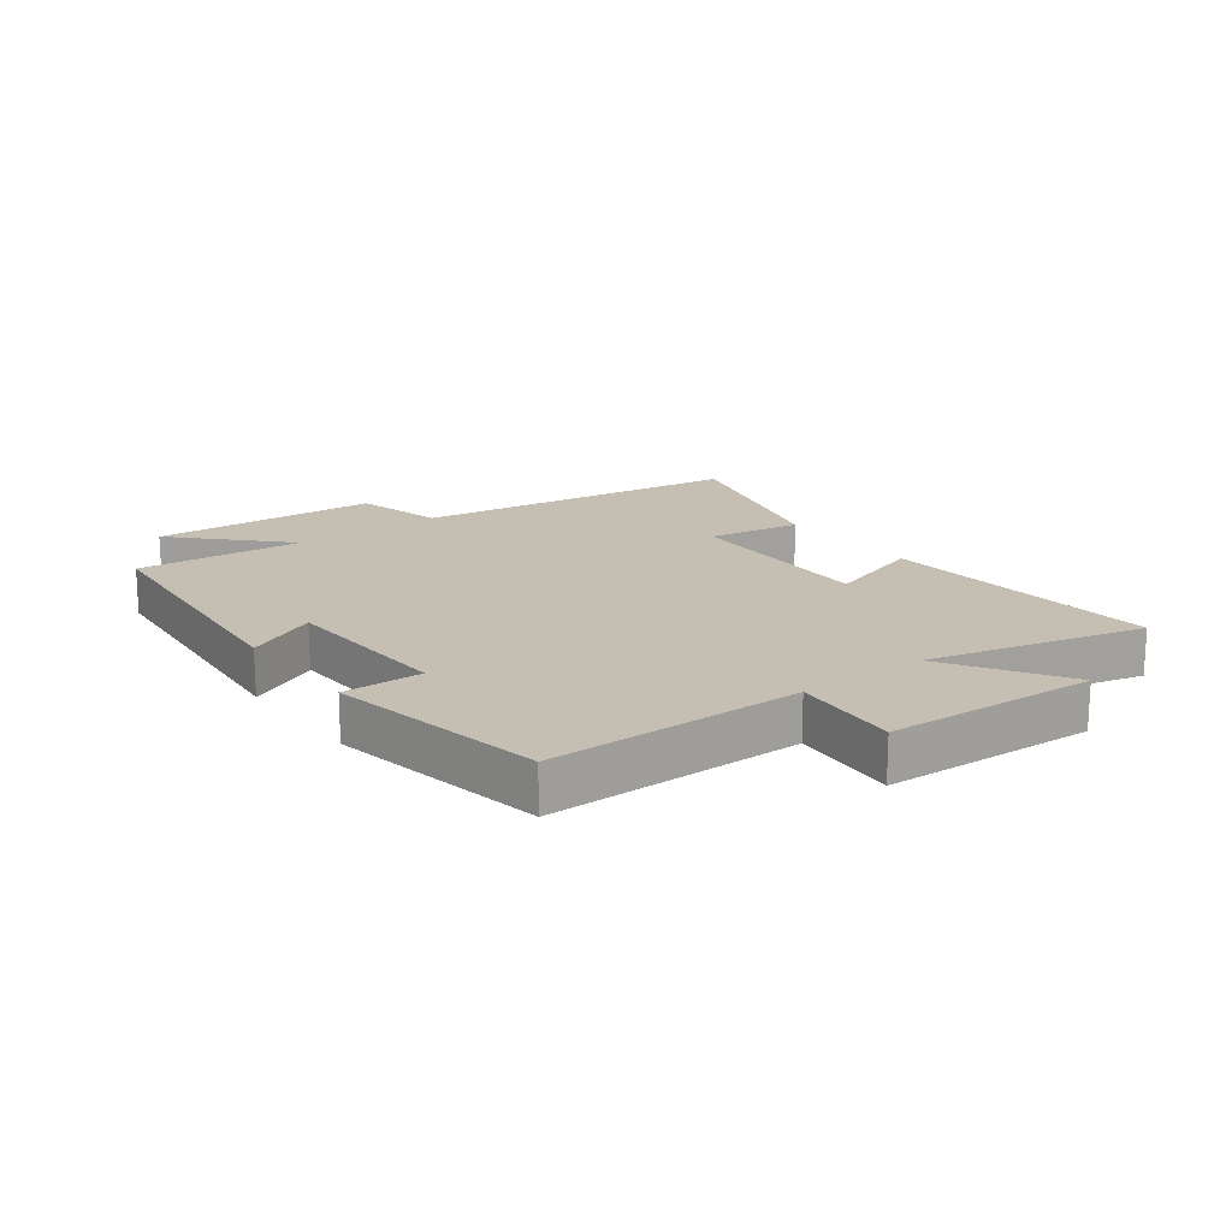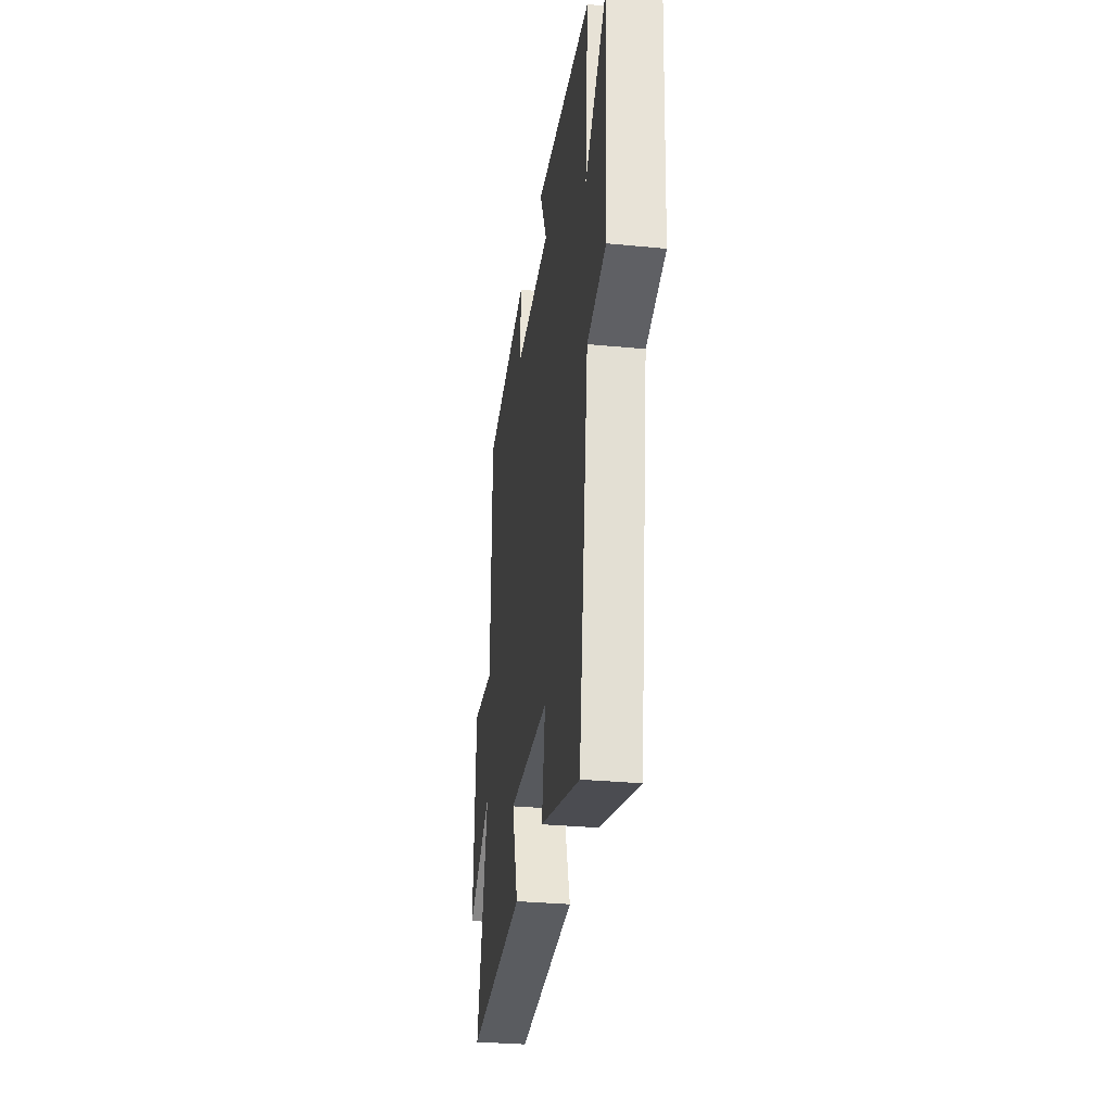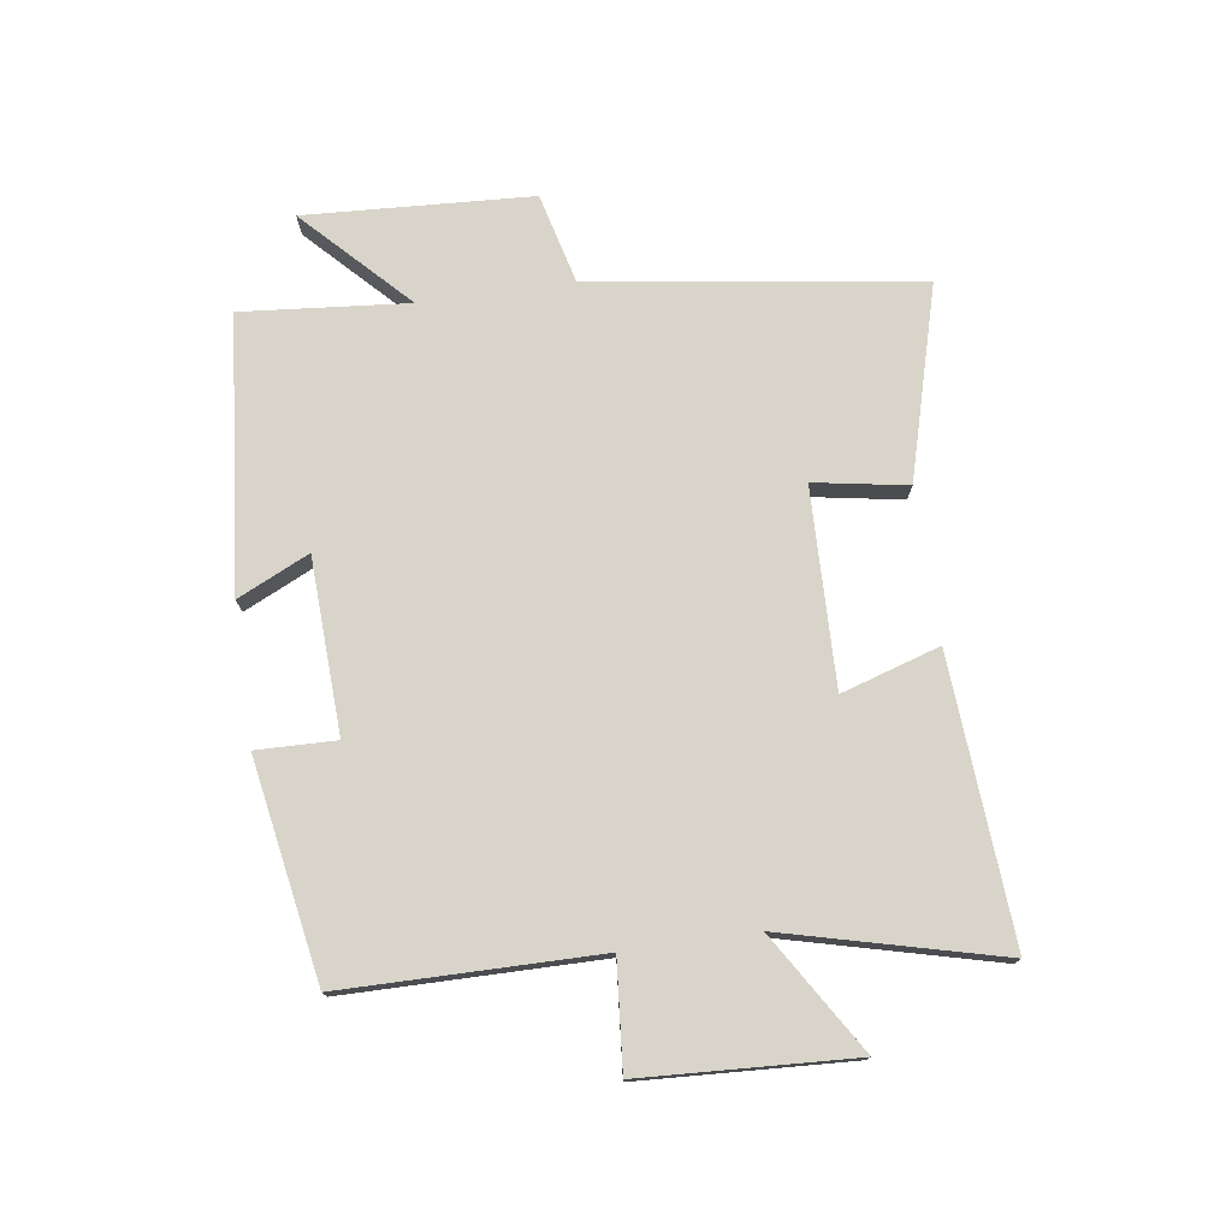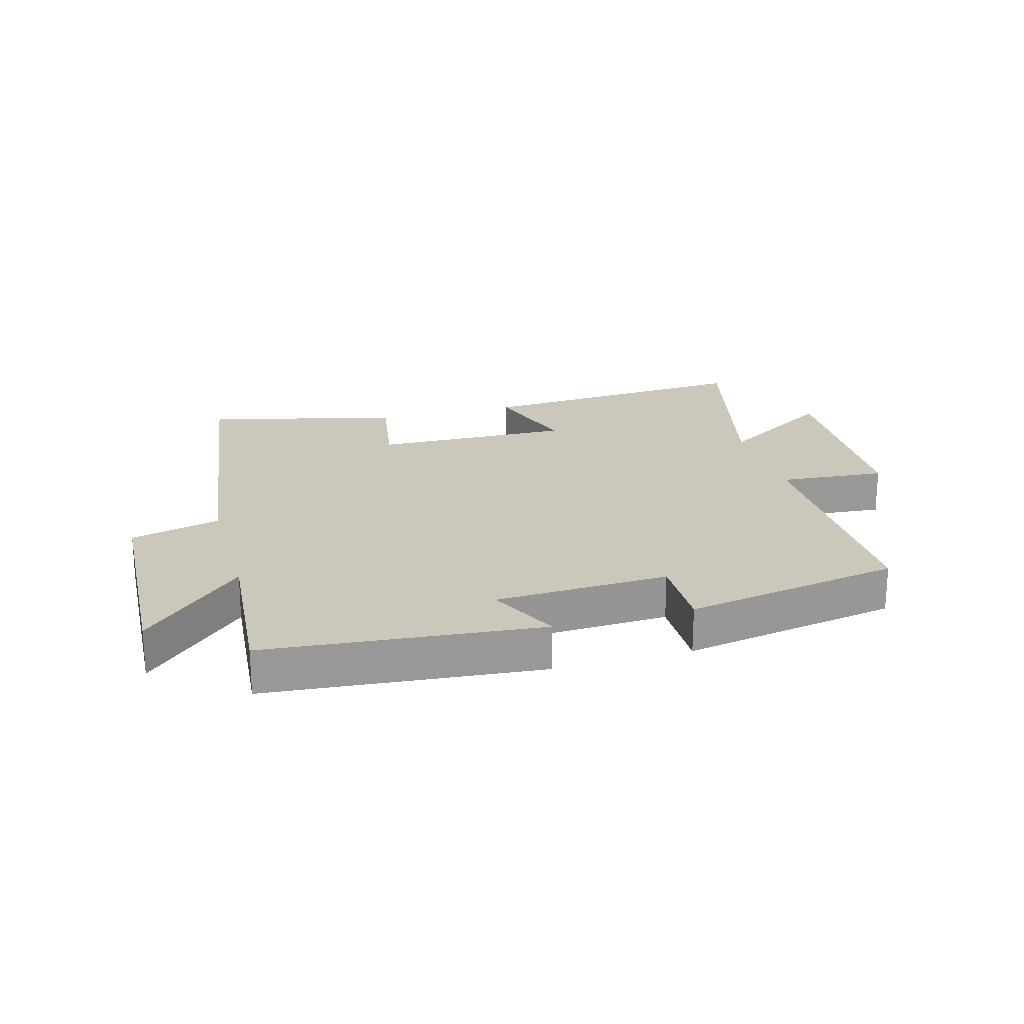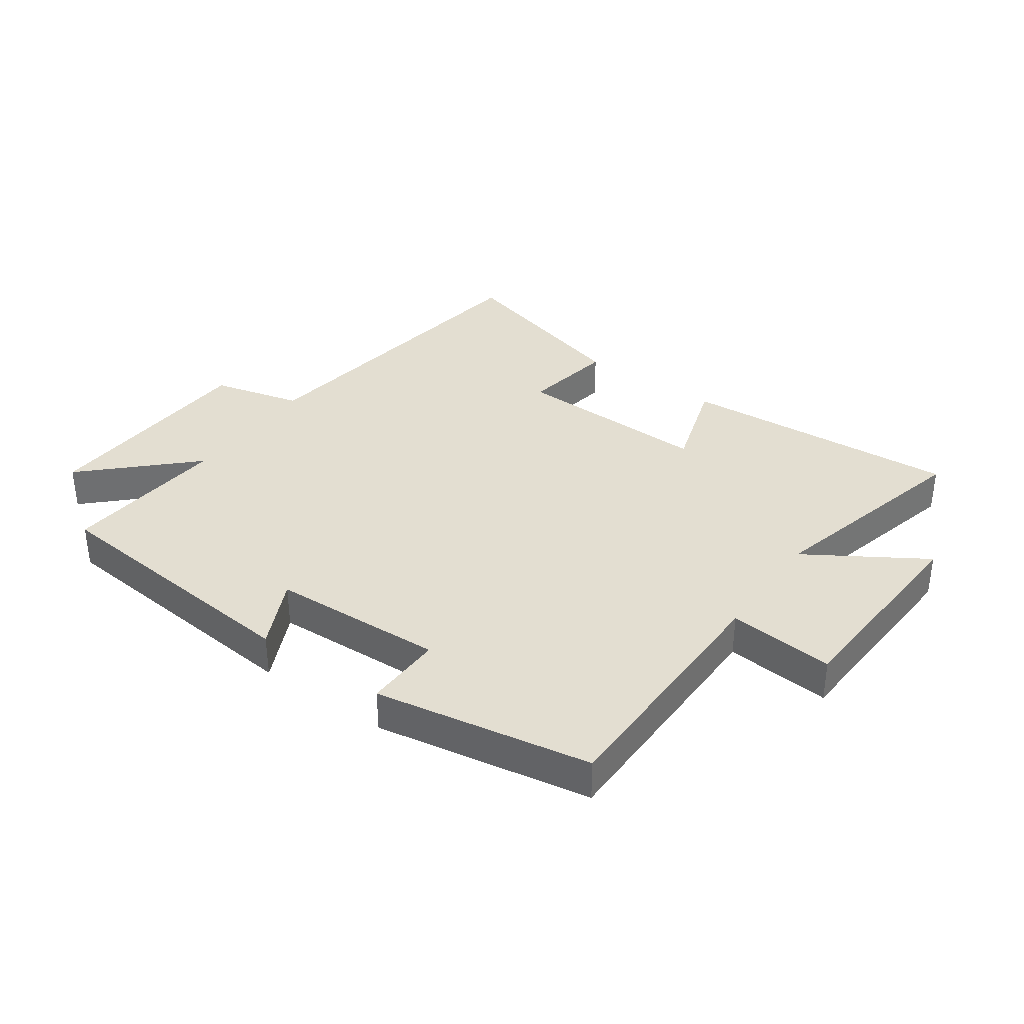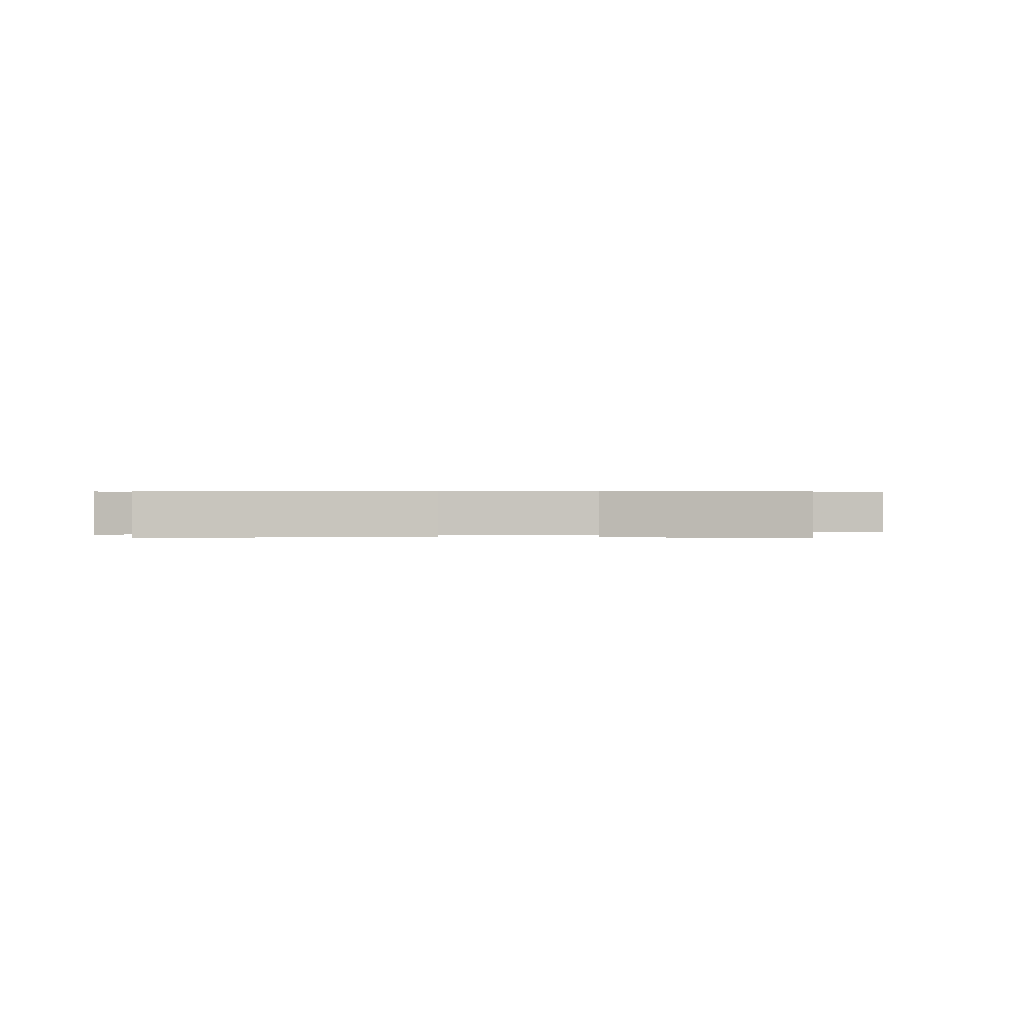
<metadata>
{"format":"obj","ext":"obj","renderer":"f3d","projection":"perspective","resolution":1024,"background":"white","views":[{"elev":17.6,"azim":52.9,"up":"+Y"},{"elev":-30.6,"azim":-98.0,"up":"+Z"},{"elev":75.4,"azim":81.9,"up":"+Y"},{"elev":21.7,"azim":-15.9,"up":"+Y"},{"elev":36.0,"azim":35.3,"up":"+Y"},{"elev":0.4,"azim":179.2,"up":"+Y"}]}
</metadata>
<code>
v 0.588 0.07 -0.531
v 0.131 0.07 -0.5
v 0.181 0.07 -0.341
v -0.139 0.07 -0.349
v -0.113 0.07 -0.5
v -0.424 0.07 -0.586
v -0.5 0.07 -0.056
v -0.646 0.07 -0.019
v -0.666 0.07 0.349
v -0.5 0.07 0.188
v -0.524 0.07 0.458
v -0.08 0.07 0.5
v -0.135 0.07 0.384
v 0.147 0.07 0.372
v 0.144 0.07 0.5
v 0.497 0.07 0.438
v 0.5 0.07 0.026
v 0.673 0.07 0.041
v 0.691 0.07 -0.301
v 0.5 0.07 -0.182
v 0.588 0 -0.531
v 0.131 0 -0.5
v 0.181 0 -0.341
v -0.139 0 -0.349
v -0.113 0 -0.5
v -0.424 0 -0.586
v -0.5 0 -0.056
v -0.646 0 -0.019
v -0.666 0 0.349
v -0.5 0 0.188
v -0.524 0 0.458
v -0.08 0 0.5
v -0.135 0 0.384
v 0.147 0 0.372
v 0.144 0 0.5
v 0.497 0 0.438
v 0.5 0 0.026
v 0.673 0 0.041
v 0.691 0 -0.301
v 0.5 0 -0.182
f 17 18 19 20
f 16 17 20
f 15 16 20
f 14 15 20
f 13 14 20 1
f 10 11 12 13
f 10 13 1
f 7 8 9 10
f 6 7 10
f 5 6 10
f 4 5 10
f 3 4 10
f 3 10 1
f 1 2 3
f 40 39 38 37
f 40 37 36
f 40 36 35
f 40 35 34
f 21 40 34 33
f 33 32 31 30
f 21 33 30
f 30 29 28 27
f 30 27 26
f 30 26 25
f 30 25 24
f 30 24 23
f 21 30 23
f 23 22 21
f 1 21 22 2
f 2 22 23 3
f 3 23 24 4
f 4 24 25 5
f 5 25 26 6
f 6 26 27 7
f 7 27 28 8
f 8 28 29 9
f 9 29 30 10
f 10 30 31 11
f 11 31 32 12
f 12 32 33 13
f 13 33 34 14
f 14 34 35 15
f 15 35 36 16
f 16 36 37 17
f 17 37 38 18
f 18 38 39 19
f 19 39 40 20
f 20 40 21 1

</code>
